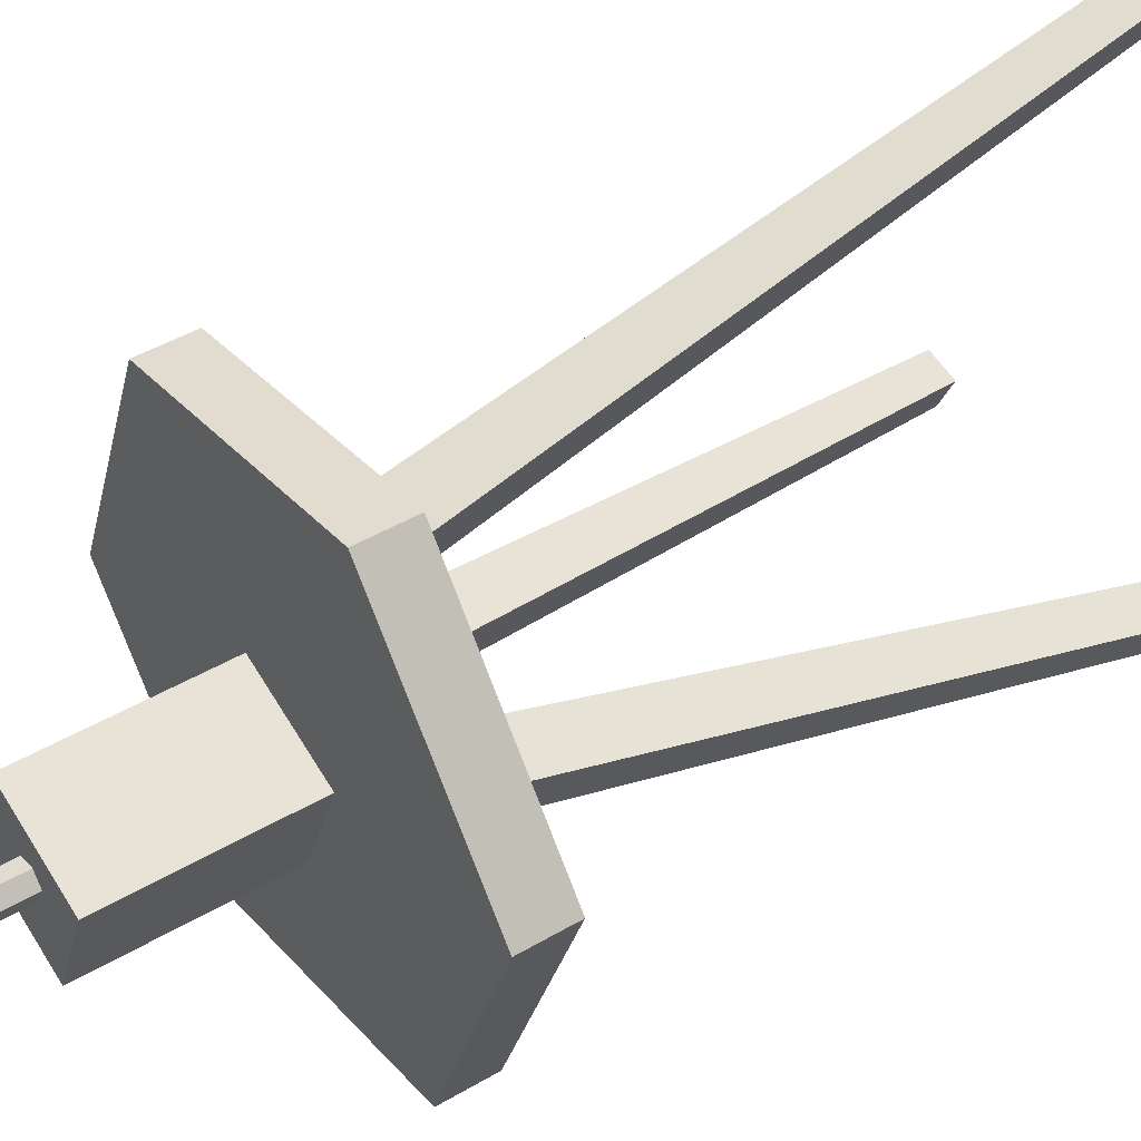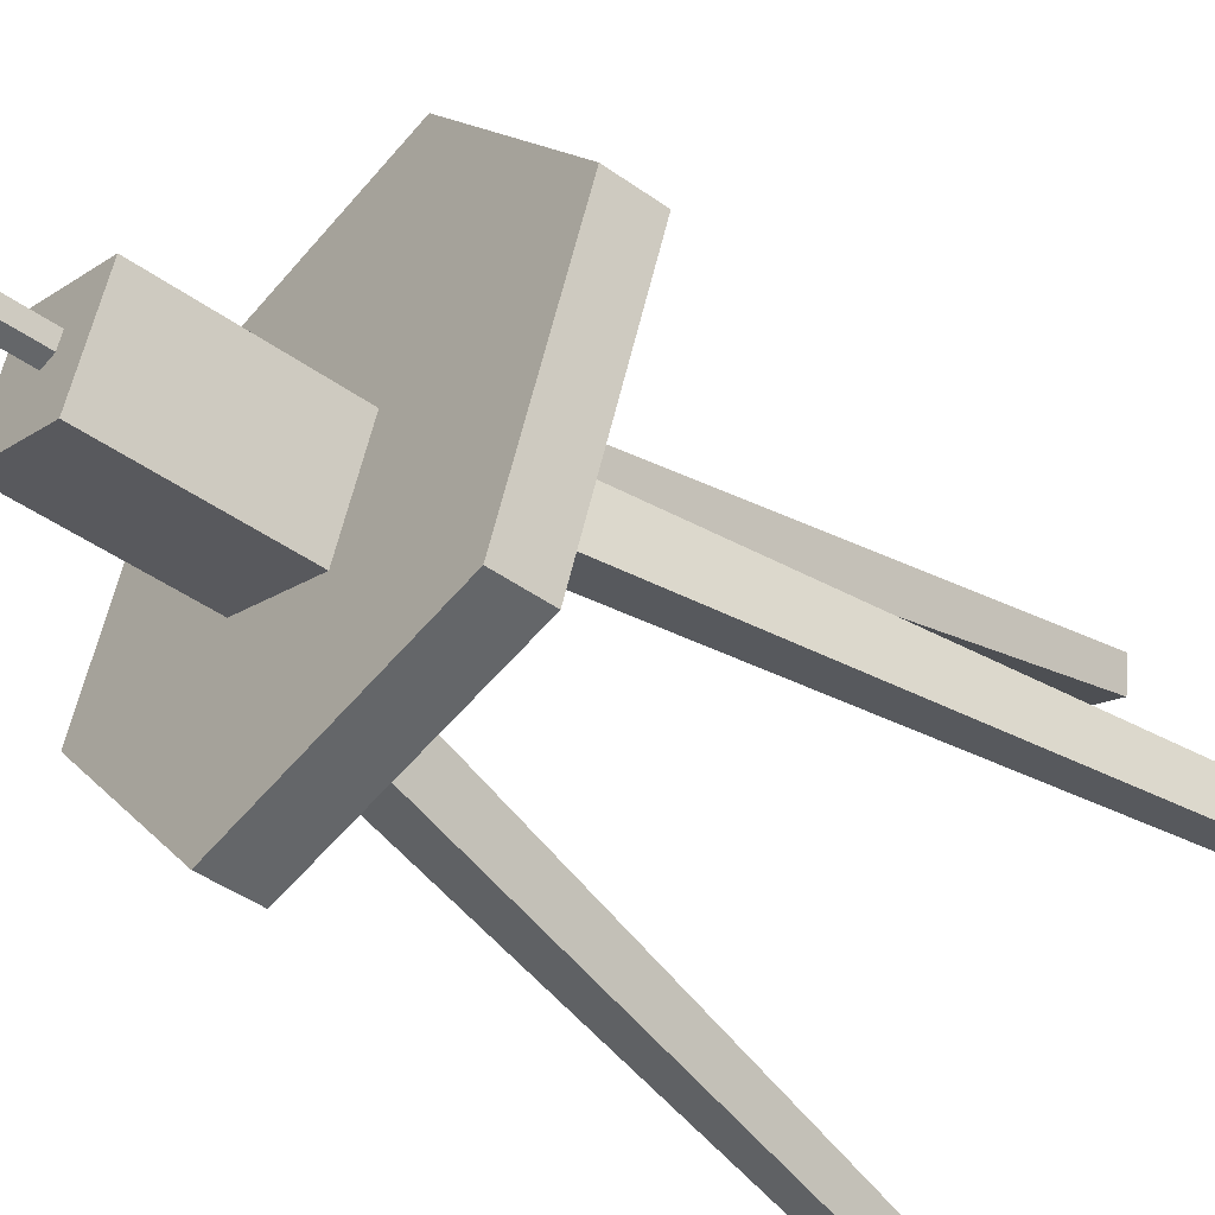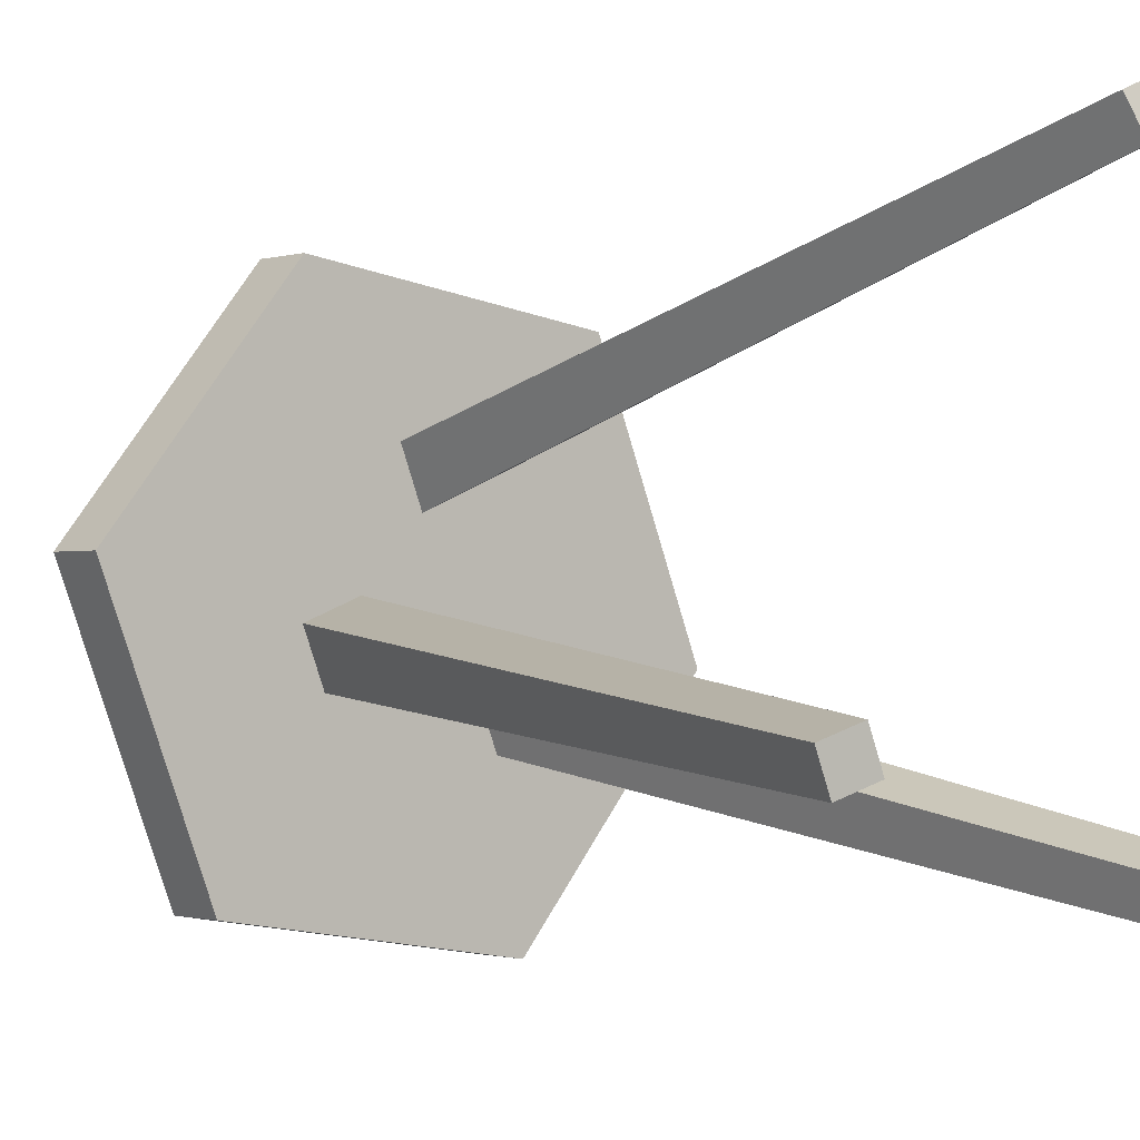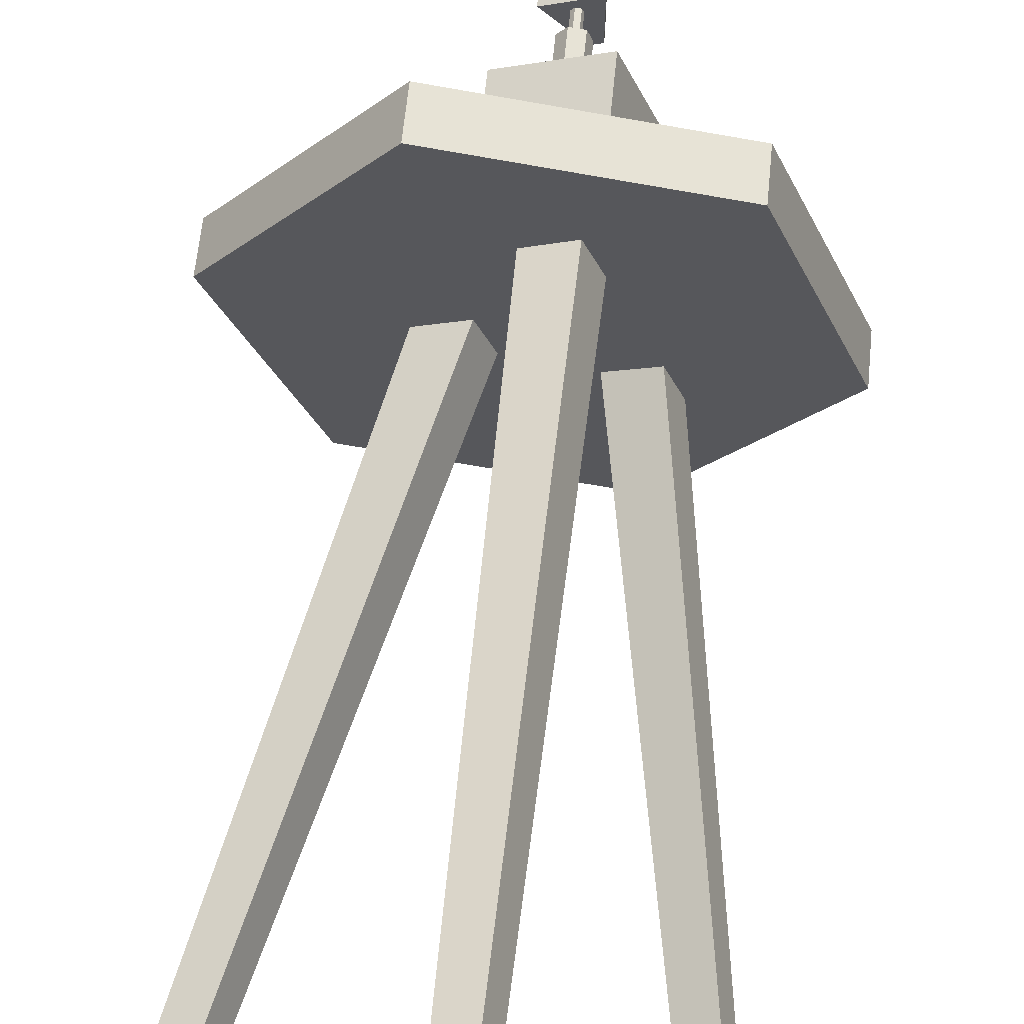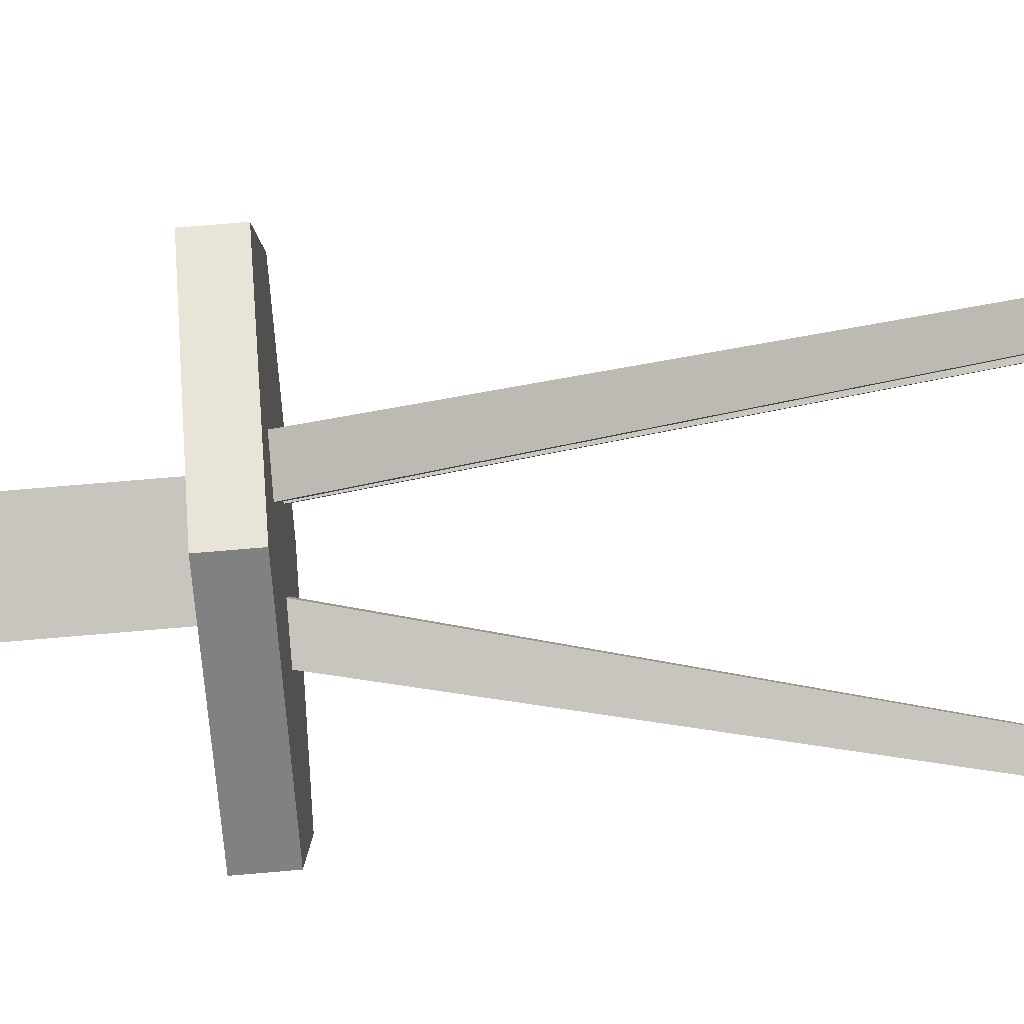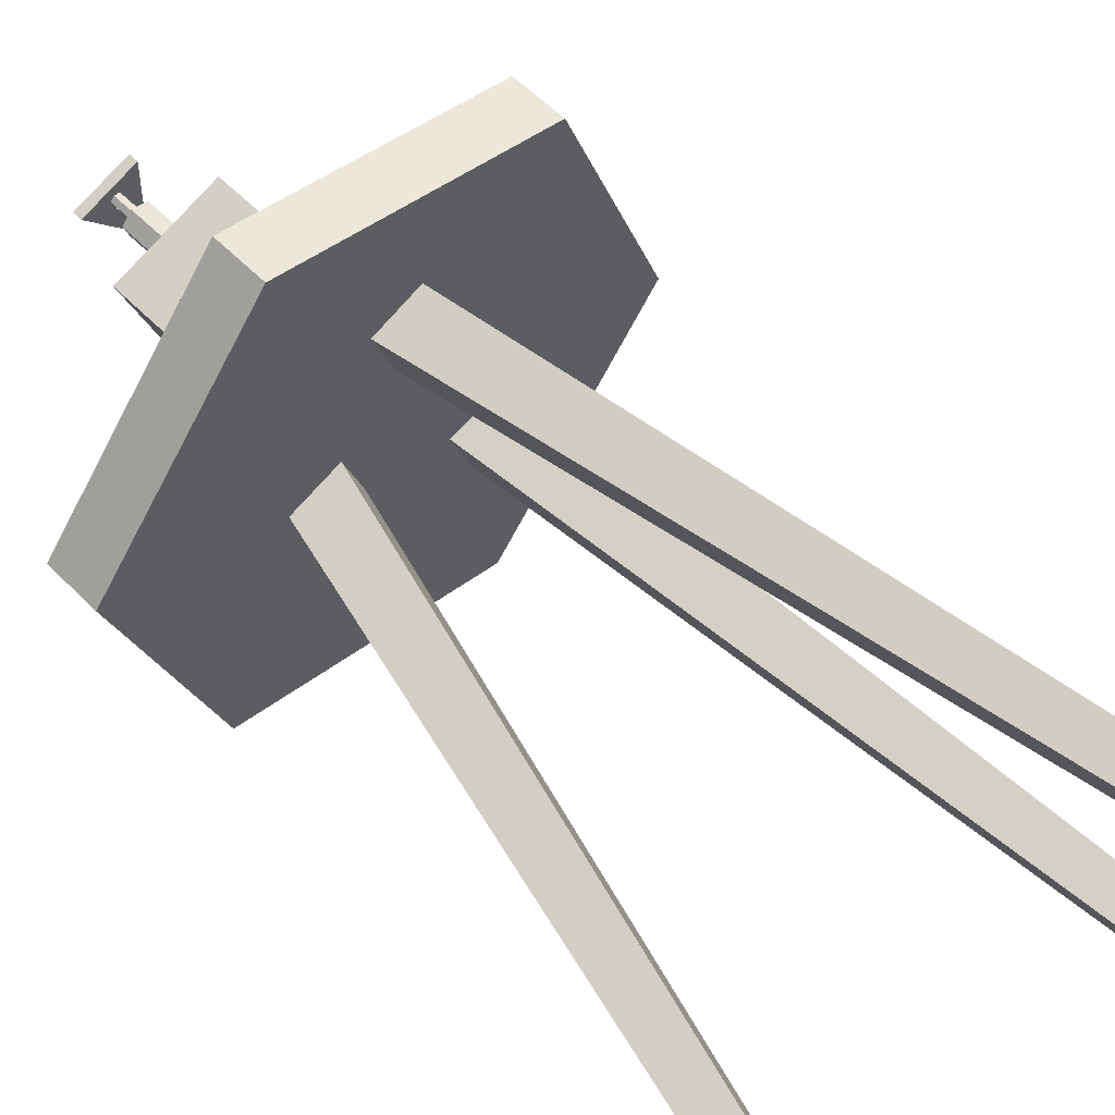
<metadata>
{"format":"obj","ext":"obj","renderer":"f3d","projection":"perspective","resolution":1024,"background":"white","views":[{"elev":44.1,"azim":-124.8,"up":"+Z"},{"elev":-44.5,"azim":-129.8,"up":"+Z"},{"elev":-1.0,"azim":-39.1,"up":"+Z"},{"elev":62.5,"azim":5.7,"up":"+Z"},{"elev":68.7,"azim":-95.0,"up":"+Z"},{"elev":54.6,"azim":-42.9,"up":"+Z"}]}
</metadata>
<code>
g chair.014_Cube.190
v -0.07461 -7.764 4.148
v -0.2632 1.935 1.649
v 0.1054 -7.878 3.715
v 0.01336 1.759 0.983
v 0.3738 -7.717 4.322
v 0.4256 2.007 1.916
v 0.5538 -7.831 3.888
v 0.7022 1.831 1.25
v -3.281 -7.763 -1.488
v -1.125 1.995 -0.7916
v -2.843 -7.878 -1.319
v -0.4527 1.818 -0.5311
v -3.456 -7.763 -1.038
v -1.393 1.995 -0.0994
v -3.018 -7.878 -0.8681
v -0.721 1.818 0.1611
v 3.203 -7.717 -2.978
v 1.62 2.007 -1.166
v 3.044 -7.831 -2.537
v 1.376 1.831 -0.4872
v 2.755 -7.764 -3.152
v 0.9311 1.935 -1.433
v 2.595 -7.878 -2.71
v 0.6866 1.759 -0.7542
v 1.305 1.737 -3.562
v 1.305 2.498 -3.562
v 3.682 1.737 -0.6067
v 3.682 2.498 -0.6067
v 2.312 1.737 2.93
v 2.312 2.498 2.93
v -1.436 1.737 3.511
v -1.436 2.498 3.511
v -3.813 1.737 0.5559
v -3.813 2.498 0.5559
v -2.443 1.737 -2.981
v -2.443 2.498 -2.981
v -0.9331 2.5 0.04136
v -0.9331 5.148 0.04136
v -0.3588 2.5 -1.441
v -0.3588 5.148 -1.441
v 0.5488 2.5 0.6157
v 0.5488 5.148 0.6157
v 1.123 2.5 -0.8662
v 1.123 5.148 -0.8662
v -0.4721 6.309 -0.2531
v -0.4721 6.452 -0.2531
v 0.1587 6.309 -0.9396
v 0.1587 6.452 -0.9396
v 0.3373 6.309 0.06056
v 0.3373 6.452 0.06056
v 0.3338 6.309 -0.8718
v 0.3338 6.452 -0.8718
v 0.03711 5.93 -0.3661
v 0.03711 6.353 -0.366
v 0.08956 5.93 -0.3008
v 0.08956 6.353 -0.3008
v 0.05933 5.93 -0.2228
v 0.05933 6.353 -0.2228
v -0.02337 5.93 -0.21
v -0.02337 6.353 -0.21
v -0.07581 5.93 -0.2752
v -0.07581 6.353 -0.2752
v -0.04557 5.93 -0.3532
v -0.04557 6.353 -0.3532
v 0.08851 5.148 -0.4987
v 0.08851 5.93 -0.4987
v 0.2301 5.148 -0.3227
v 0.2301 5.93 -0.3227
v 0.1485 5.148 -0.112
v 0.1485 5.93 -0.112
v -0.07476 5.148 -0.0774
v -0.07476 5.93 -0.0774
v -0.2164 5.148 -0.2534
v -0.2164 5.93 -0.2534
v -0.1347 5.148 -0.4641
v -0.1347 5.93 -0.4641
g chair.014_m_beyaz
f 1 2 4 3
f 3 4 8 7
f 7 8 6 5
f 3 7 5 1
f 8 4 2 6
f 9 10 12 11
f 15 16 14 13
f 13 14 10 9
f 11 15 13 9
f 16 12 10 14
f 19 20 24 23
f 23 24 22 21
f 21 22 18 17
f 19 23 21 17
f 24 20 18 22
f 28 26 36 34 32 30
f 25 27 29 31 33 35
g chair.014_m_yeşil
f 5 6 2 1
f 11 12 16 15
f 17 18 20 19
f 25 26 28 27
f 27 28 30 29
f 29 30 32 31
f 31 32 34 33
f 33 34 36 35
f 35 36 26 25
f 37 38 40 39
f 39 40 44 43
f 43 44 42 41
f 41 42 38 37
f 39 43 41 37
f 44 40 38 42
g chair.014_m_white
f 45 46 48 47
f 47 48 52 51
f 51 52 50 49
f 49 50 46 45
f 47 51 49 45
f 52 48 46 50
f 53 54 56 55
f 55 56 58 57
f 57 58 60 59
f 59 60 62 61
f 56 54 64 62 60 58
f 61 62 64 63
f 63 64 54 53
f 53 55 57 59 61 63
f 65 66 68 67
f 67 68 70 69
f 69 70 72 71
f 71 72 74 73
f 68 66 76 74 72 70
f 73 74 76 75
f 75 76 66 65
f 65 67 69 71 73 75

</code>
